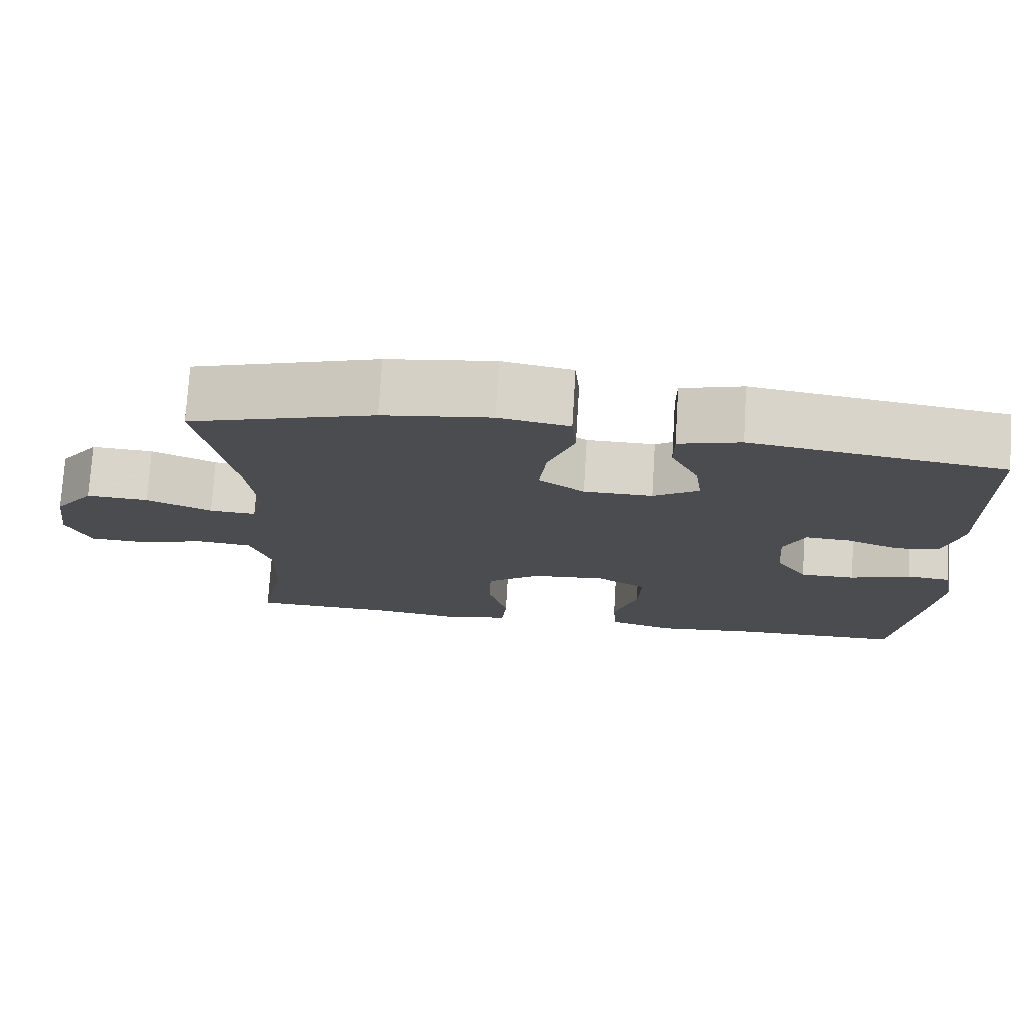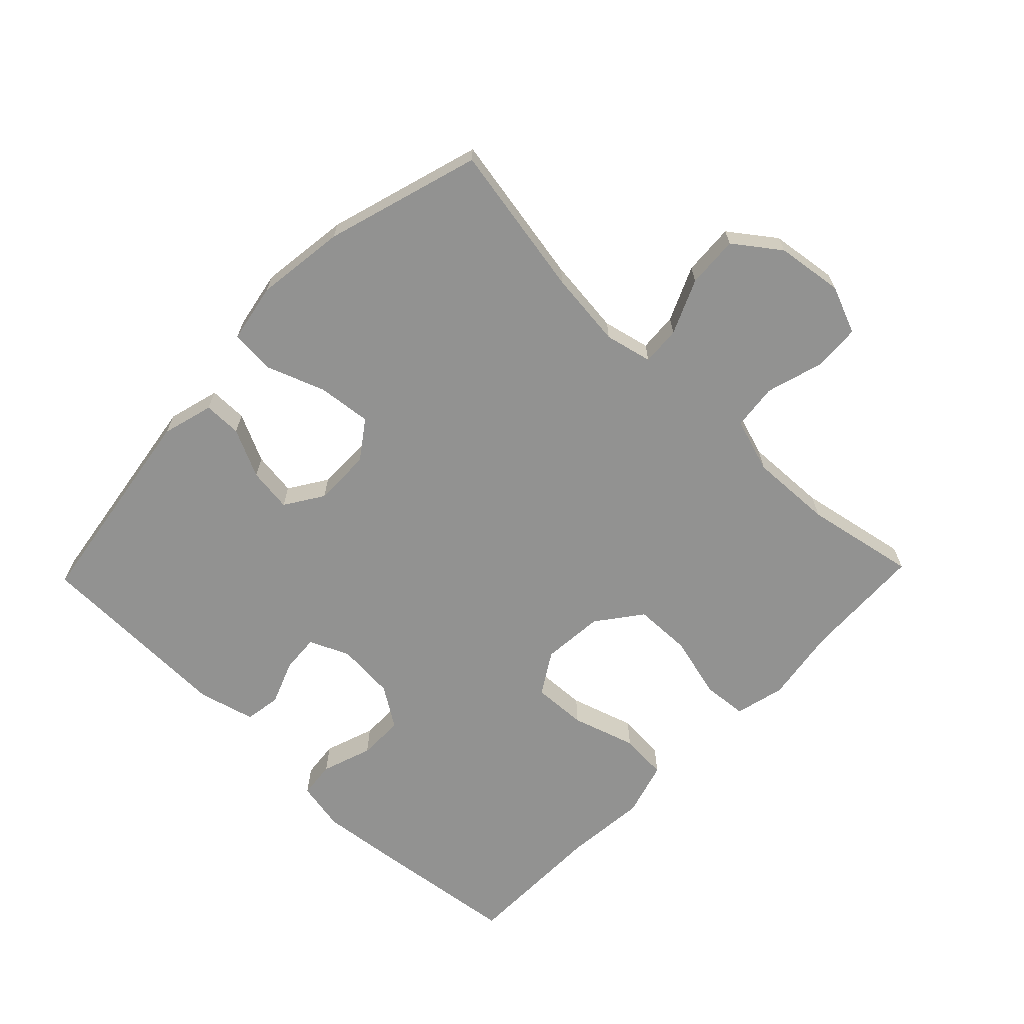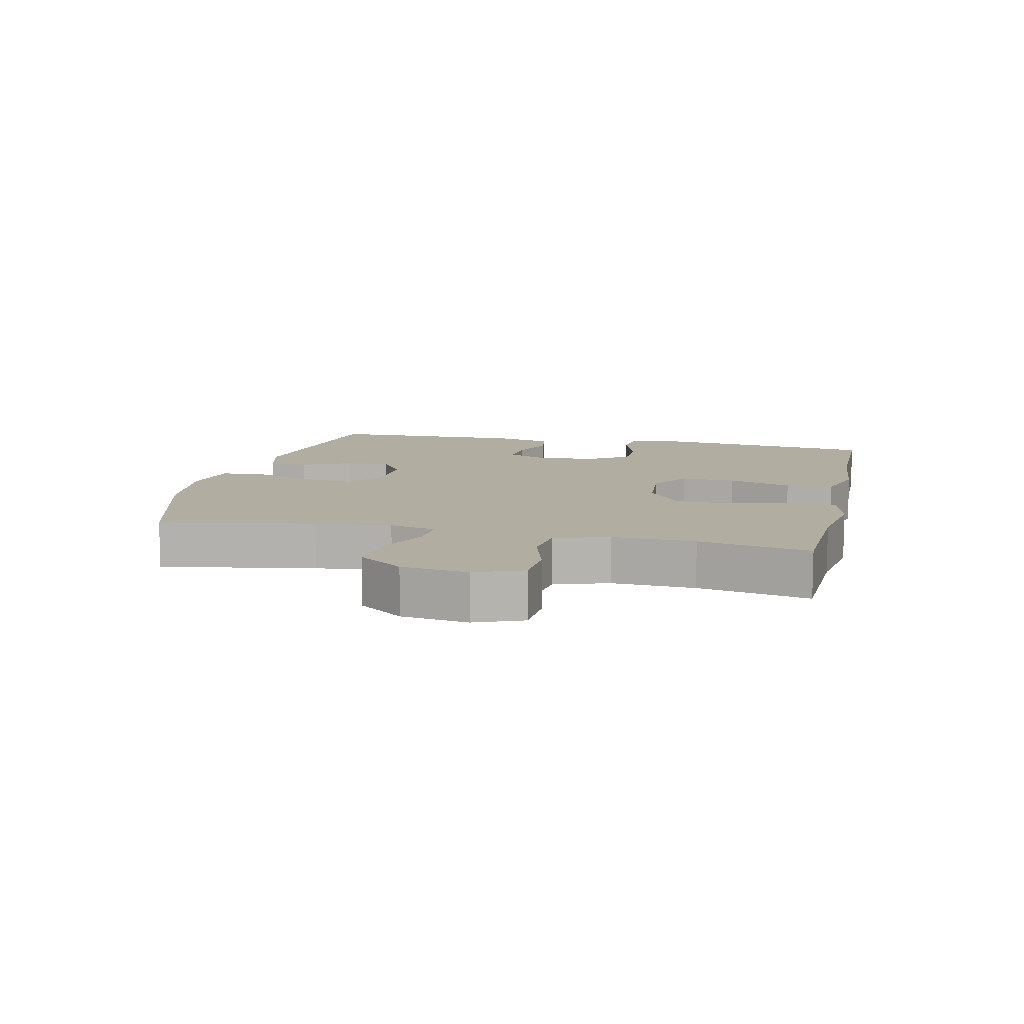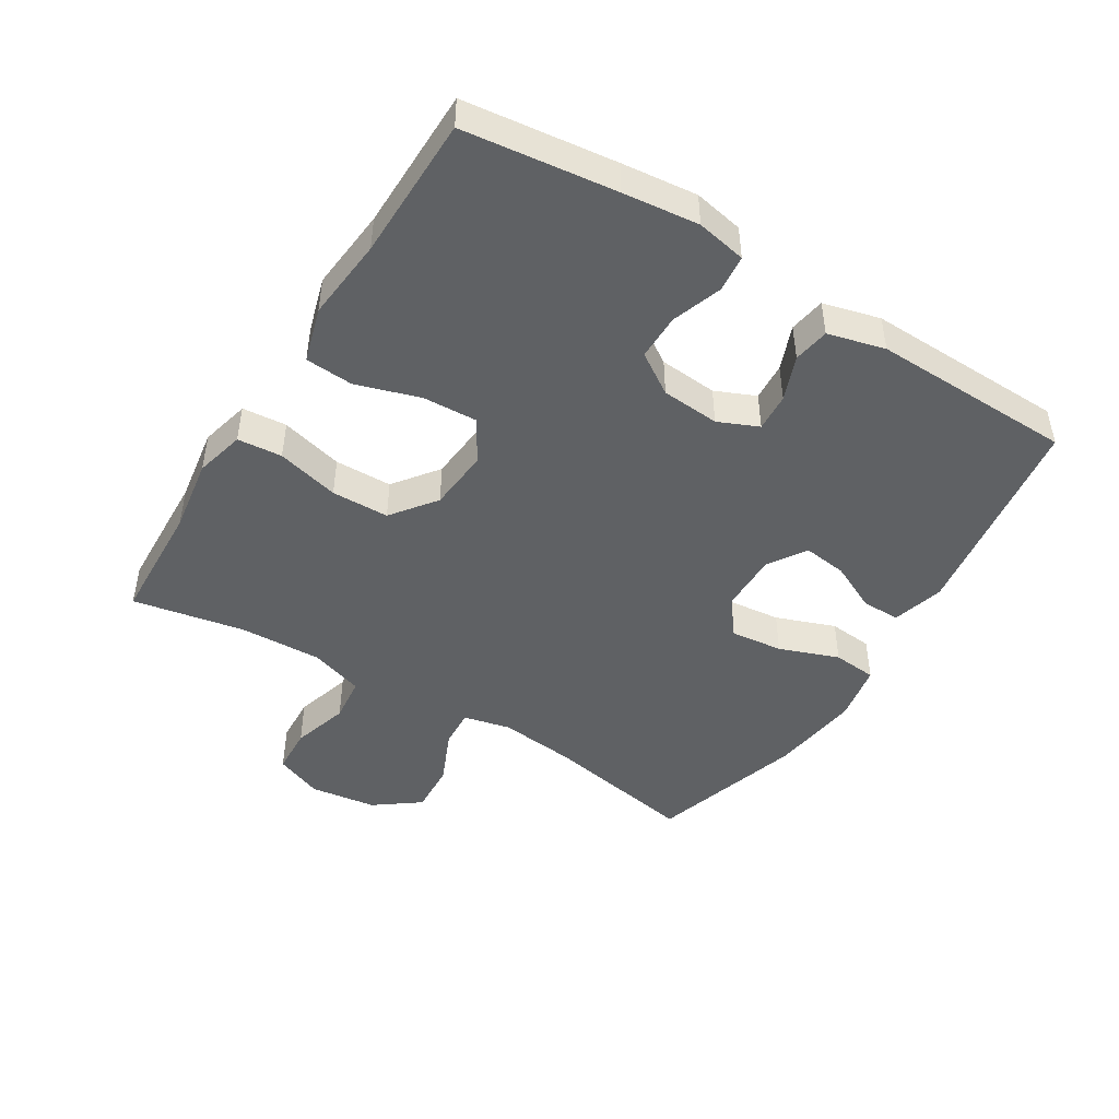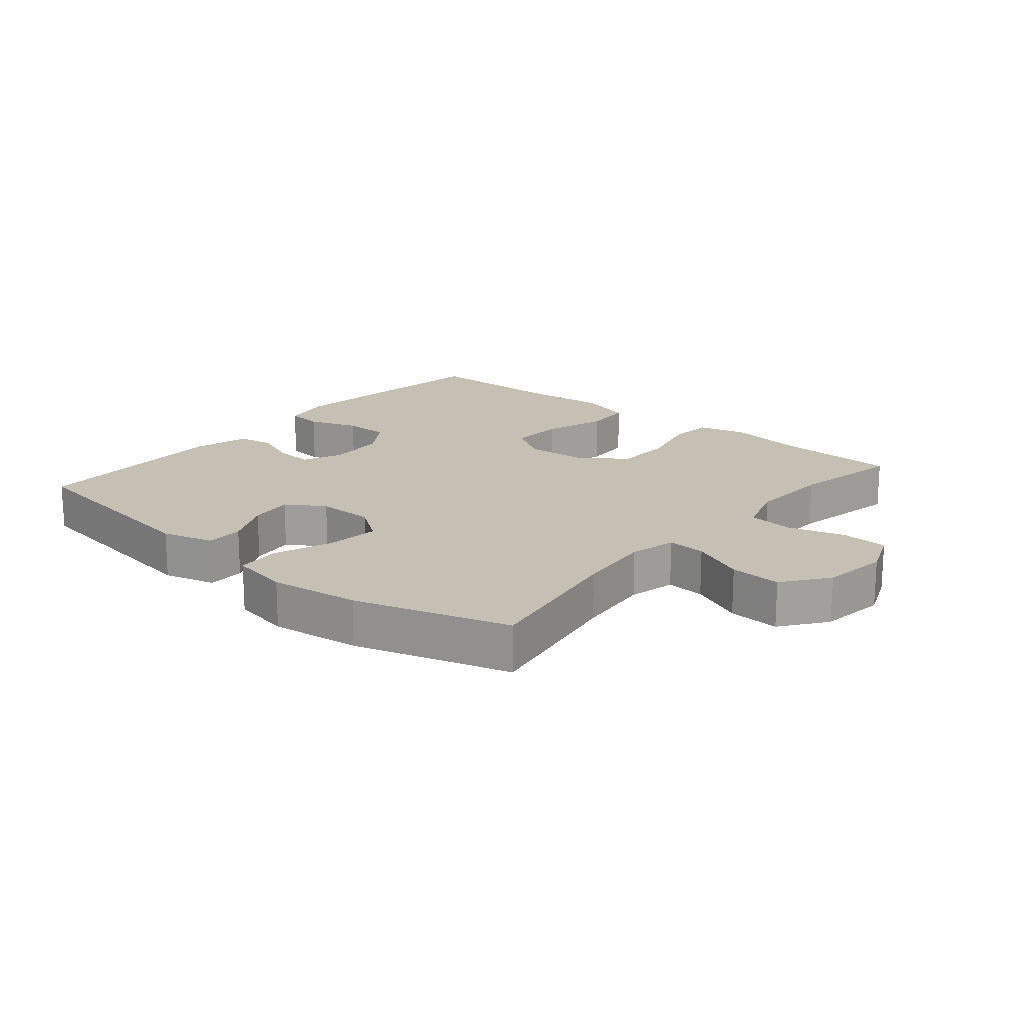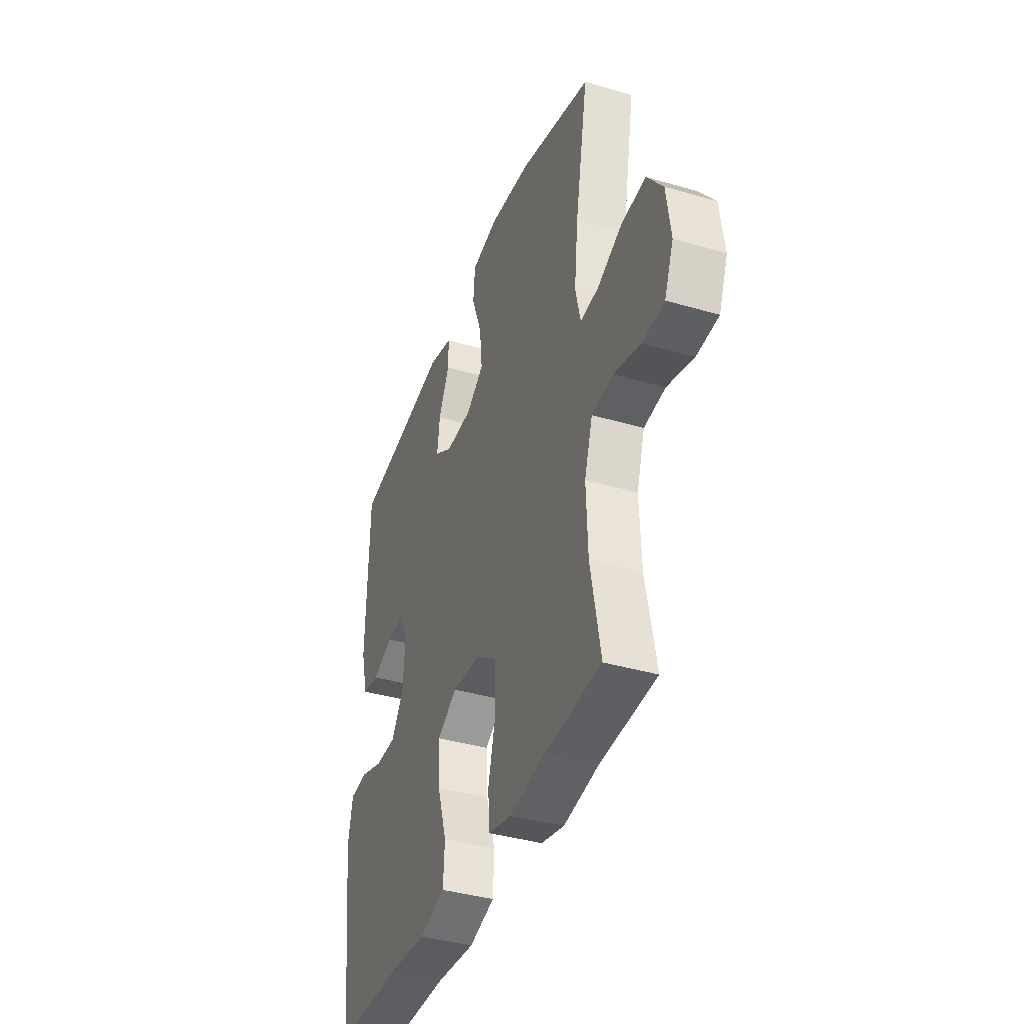
<metadata>
{"format":"obj","ext":"obj","renderer":"f3d","projection":"perspective","resolution":1024,"background":"white","views":[{"elev":75.1,"azim":-176.5,"up":"+Z"},{"elev":-66.2,"azim":46.0,"up":"+Y"},{"elev":10.3,"azim":102.8,"up":"+Y"},{"elev":-46.4,"azim":-121.8,"up":"+Y"},{"elev":18.1,"azim":40.1,"up":"+Y"},{"elev":-39.1,"azim":69.9,"up":"+Z"}]}
</metadata>
<code>
v -0.5 0.07 -0.5
v -0.529 0.07 -0.266
v -0.542 0.07 -0.149
v -0.527 0.07 -0.072
v -0.47 0.07 -0.066
v -0.392 0.07 -0.093
v -0.321 0.07 -0.093
v -0.28 0.07 -0.03
v -0.273 0.07 0.06
v -0.3 0.07 0.122
v -0.359 0.07 0.118
v -0.428 0.07 0.091
v -0.484 0.07 0.1
v -0.507 0.07 0.188
v -0.5 0.07 0.5
v -0.174 0.07 0.549
v -0.094 0.07 0.527
v -0.094 0.07 0.468
v -0.13 0.07 0.393
v -0.139 0.07 0.325
v -0.08 0.07 0.287
v 0.009 0.07 0.288
v 0.068 0.07 0.33
v 0.059 0.07 0.413
v 0.025 0.07 0.505
v 0.031 0.07 0.573
v 0.122 0.07 0.59
v 0.261 0.07 0.572
v 0.5 0.07 0.5
v 0.457 0.07 0.262
v 0.444 0.07 0.144
v 0.461 0.07 0.071
v 0.521 0.07 0.075
v 0.605 0.07 0.112
v 0.685 0.07 0.117
v 0.737 0.07 0.047
v 0.751 0.07 -0.056
v 0.721 0.07 -0.13
v 0.648 0.07 -0.134
v 0.56 0.07 -0.108
v 0.489 0.07 -0.116
v 0.462 0.07 -0.2
v 0.467 0.07 -0.328
v 0.5 0.07 -0.5
v 0.312 0.07 -0.508
v 0.195 0.07 -0.526
v 0.118 0.07 -0.507
v 0.112 0.07 -0.438
v 0.137 0.07 -0.341
v 0.135 0.07 -0.252
v 0.066 0.07 -0.2
v -0.03 0.07 -0.192
v -0.095 0.07 -0.232
v -0.091 0.07 -0.316
v -0.06 0.07 -0.415
v -0.065 0.07 -0.489
v -0.15 0.07 -0.514
v -0.278 0.07 -0.502
v -0.5 0 -0.5
v -0.529 0 -0.266
v -0.542 0 -0.149
v -0.527 0 -0.072
v -0.47 0 -0.066
v -0.392 0 -0.093
v -0.321 0 -0.093
v -0.28 0 -0.03
v -0.273 0 0.06
v -0.3 0 0.122
v -0.359 0 0.118
v -0.428 0 0.091
v -0.484 0 0.1
v -0.507 0 0.188
v -0.5 0 0.5
v -0.174 0 0.549
v -0.094 0 0.527
v -0.094 0 0.468
v -0.13 0 0.393
v -0.139 0 0.325
v -0.08 0 0.287
v 0.009 0 0.288
v 0.068 0 0.33
v 0.059 0 0.413
v 0.025 0 0.505
v 0.031 0 0.573
v 0.122 0 0.59
v 0.261 0 0.572
v 0.5 0 0.5
v 0.457 0 0.262
v 0.444 0 0.144
v 0.461 0 0.071
v 0.521 0 0.075
v 0.605 0 0.112
v 0.685 0 0.117
v 0.737 0 0.047
v 0.751 0 -0.056
v 0.721 0 -0.13
v 0.648 0 -0.134
v 0.56 0 -0.108
v 0.489 0 -0.116
v 0.462 0 -0.2
v 0.467 0 -0.328
v 0.5 0 -0.5
v 0.312 0 -0.508
v 0.195 0 -0.526
v 0.118 0 -0.507
v 0.112 0 -0.438
v 0.137 0 -0.341
v 0.135 0 -0.252
v 0.066 0 -0.2
v -0.03 0 -0.192
v -0.095 0 -0.232
v -0.091 0 -0.316
v -0.06 0 -0.415
v -0.065 0 -0.489
v -0.15 0 -0.514
v -0.278 0 -0.502
f 56 57 58
f 55 56 58
f 54 55 58
f 4 5 6
f 3 4 6
f 2 3 6
f 1 2 6
f 58 1 6
f 54 58 6
f 53 54 6
f 52 53 6 7
f 51 52 7 8
f 47 48 49
f 46 47 49
f 45 46 49
f 45 49 50
f 44 45 50
f 43 44 50
f 42 43 50 51
f 38 39 40
f 37 38 40
f 36 37 40
f 35 36 40
f 34 35 40
f 33 34 40
f 32 33 40 41
f 51 8 9
f 42 51 9
f 41 42 9
f 32 41 9
f 31 32 9
f 28 29 30
f 27 28 30
f 26 27 30
f 25 26 30
f 24 25 30
f 17 18 19
f 16 17 19
f 15 16 19
f 14 15 19
f 13 14 19
f 12 13 19
f 11 12 19
f 10 11 19 20
f 9 10 20 21
f 23 24 30 31
f 22 23 31 9
f 9 21 22
f 116 115 114
f 116 114 113
f 116 113 112
f 64 63 62
f 64 62 61
f 64 61 60
f 64 60 59
f 64 59 116
f 64 116 112
f 64 112 111
f 65 64 111 110
f 66 65 110 109
f 107 106 105
f 107 105 104
f 107 104 103
f 108 107 103
f 108 103 102
f 108 102 101
f 109 108 101 100
f 98 97 96
f 98 96 95
f 98 95 94
f 98 94 93
f 98 93 92
f 98 92 91
f 99 98 91 90
f 67 66 109
f 67 109 100
f 67 100 99
f 67 99 90
f 67 90 89
f 88 87 86
f 88 86 85
f 88 85 84
f 88 84 83
f 88 83 82
f 77 76 75
f 77 75 74
f 77 74 73
f 77 73 72
f 77 72 71
f 77 71 70
f 77 70 69
f 78 77 69 68
f 79 78 68 67
f 89 88 82 81
f 67 89 81 80
f 80 79 67
f 1 59 60 2
f 2 60 61 3
f 3 61 62 4
f 4 62 63 5
f 5 63 64 6
f 6 64 65 7
f 7 65 66 8
f 8 66 67 9
f 9 67 68 10
f 10 68 69 11
f 11 69 70 12
f 12 70 71 13
f 13 71 72 14
f 14 72 73 15
f 15 73 74 16
f 16 74 75 17
f 17 75 76 18
f 18 76 77 19
f 19 77 78 20
f 20 78 79 21
f 21 79 80 22
f 22 80 81 23
f 23 81 82 24
f 24 82 83 25
f 25 83 84 26
f 26 84 85 27
f 27 85 86 28
f 28 86 87 29
f 29 87 88 30
f 30 88 89 31
f 31 89 90 32
f 32 90 91 33
f 33 91 92 34
f 34 92 93 35
f 35 93 94 36
f 36 94 95 37
f 37 95 96 38
f 38 96 97 39
f 39 97 98 40
f 40 98 99 41
f 41 99 100 42
f 42 100 101 43
f 43 101 102 44
f 44 102 103 45
f 45 103 104 46
f 46 104 105 47
f 47 105 106 48
f 48 106 107 49
f 49 107 108 50
f 50 108 109 51
f 51 109 110 52
f 52 110 111 53
f 53 111 112 54
f 54 112 113 55
f 55 113 114 56
f 56 114 115 57
f 57 115 116 58
f 58 116 59 1

</code>
